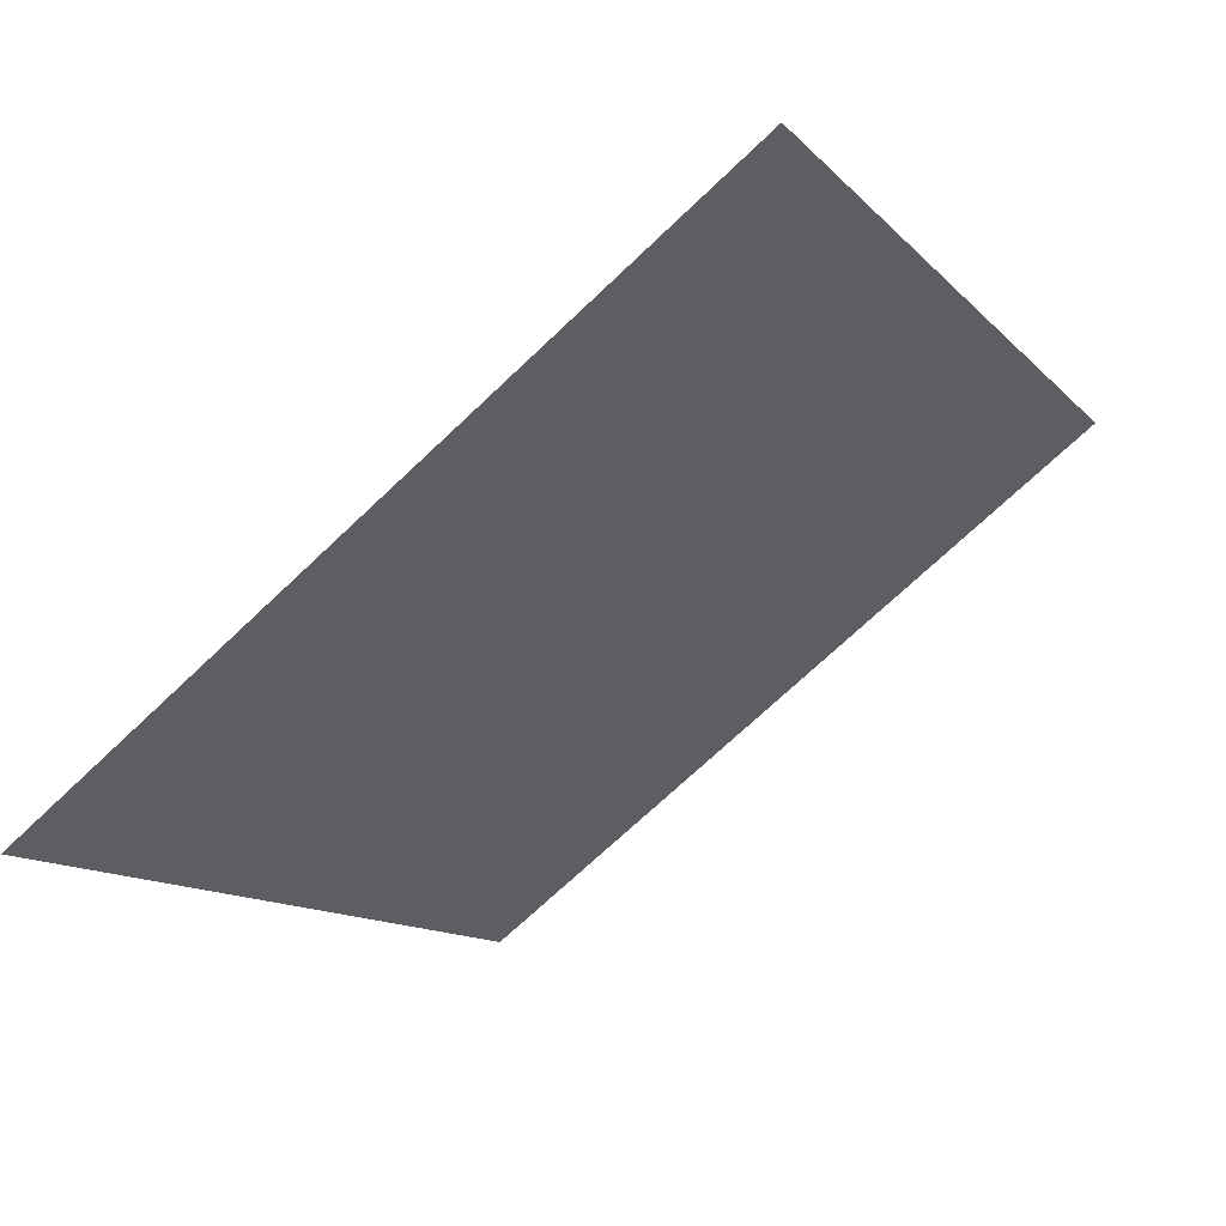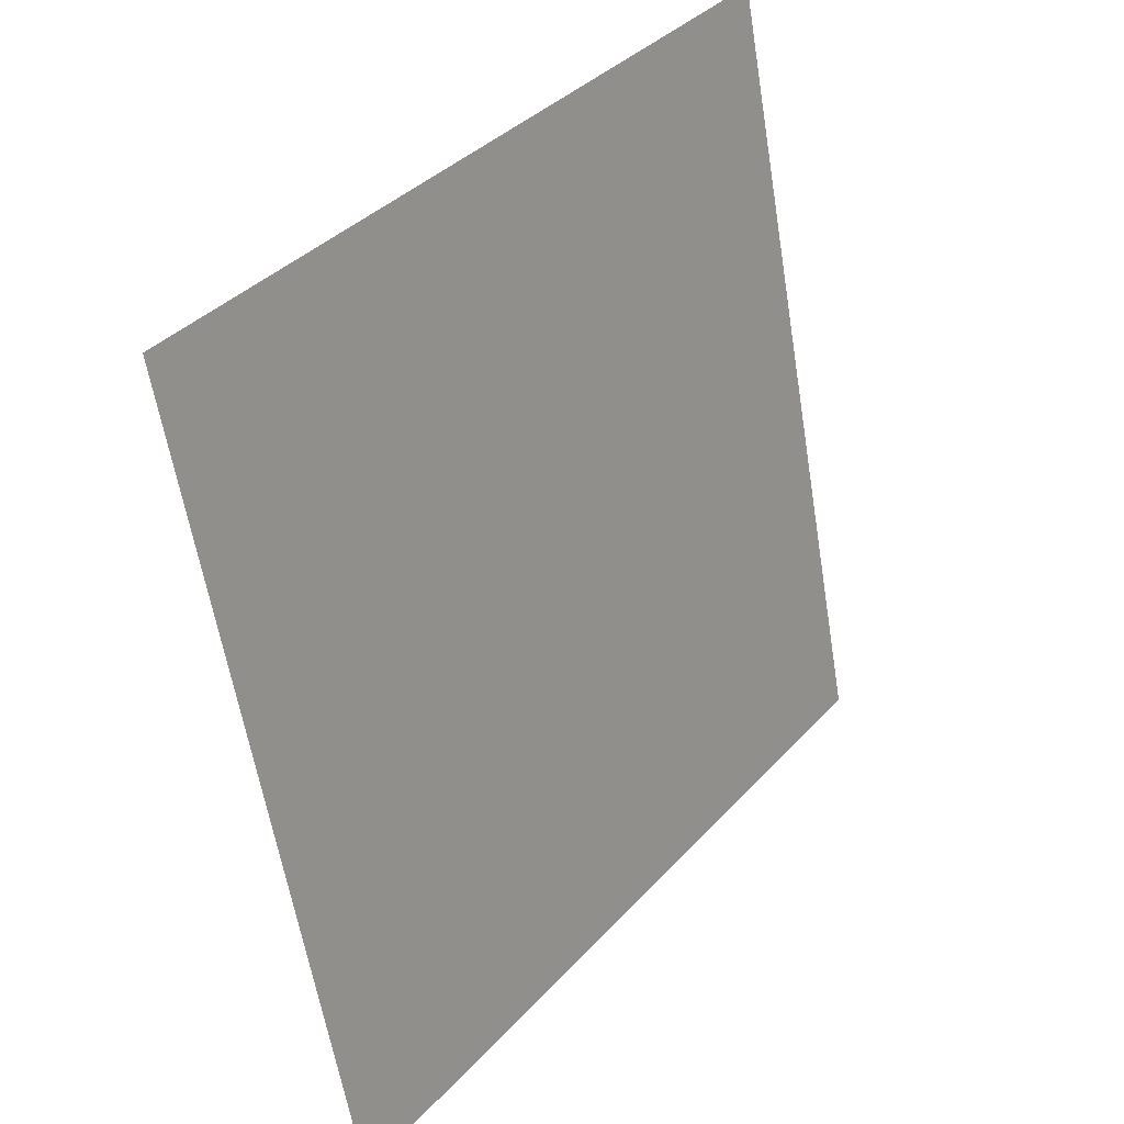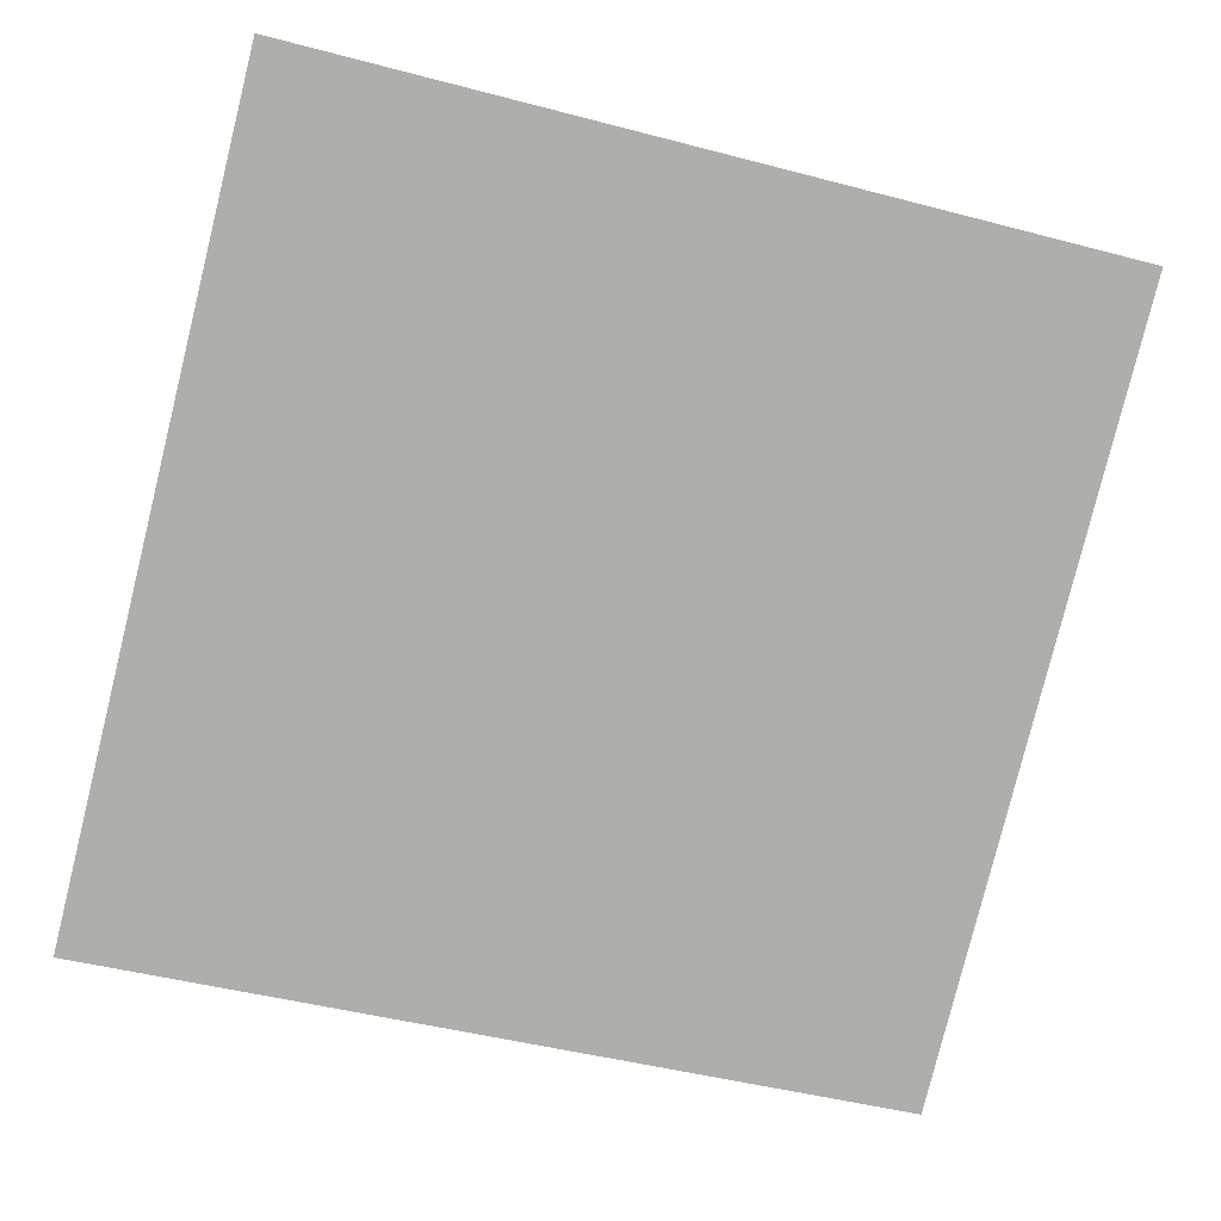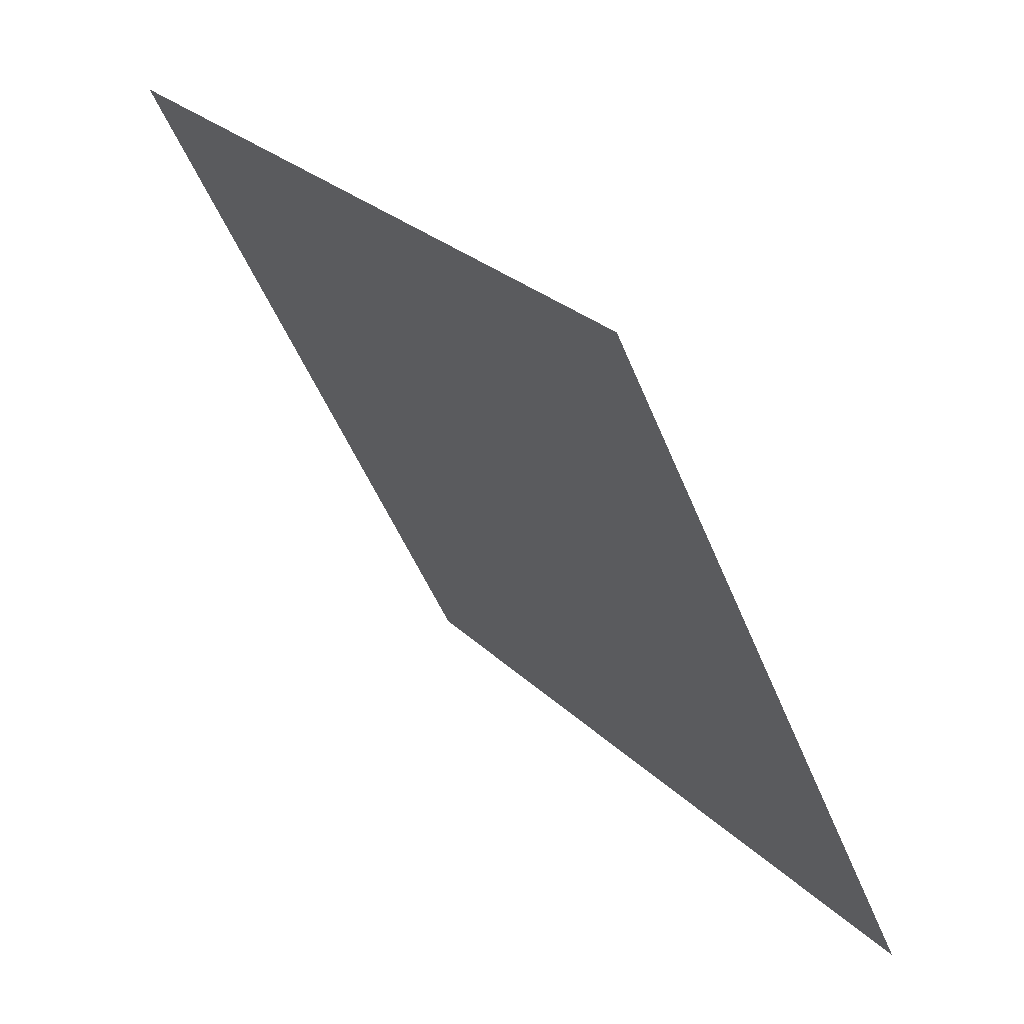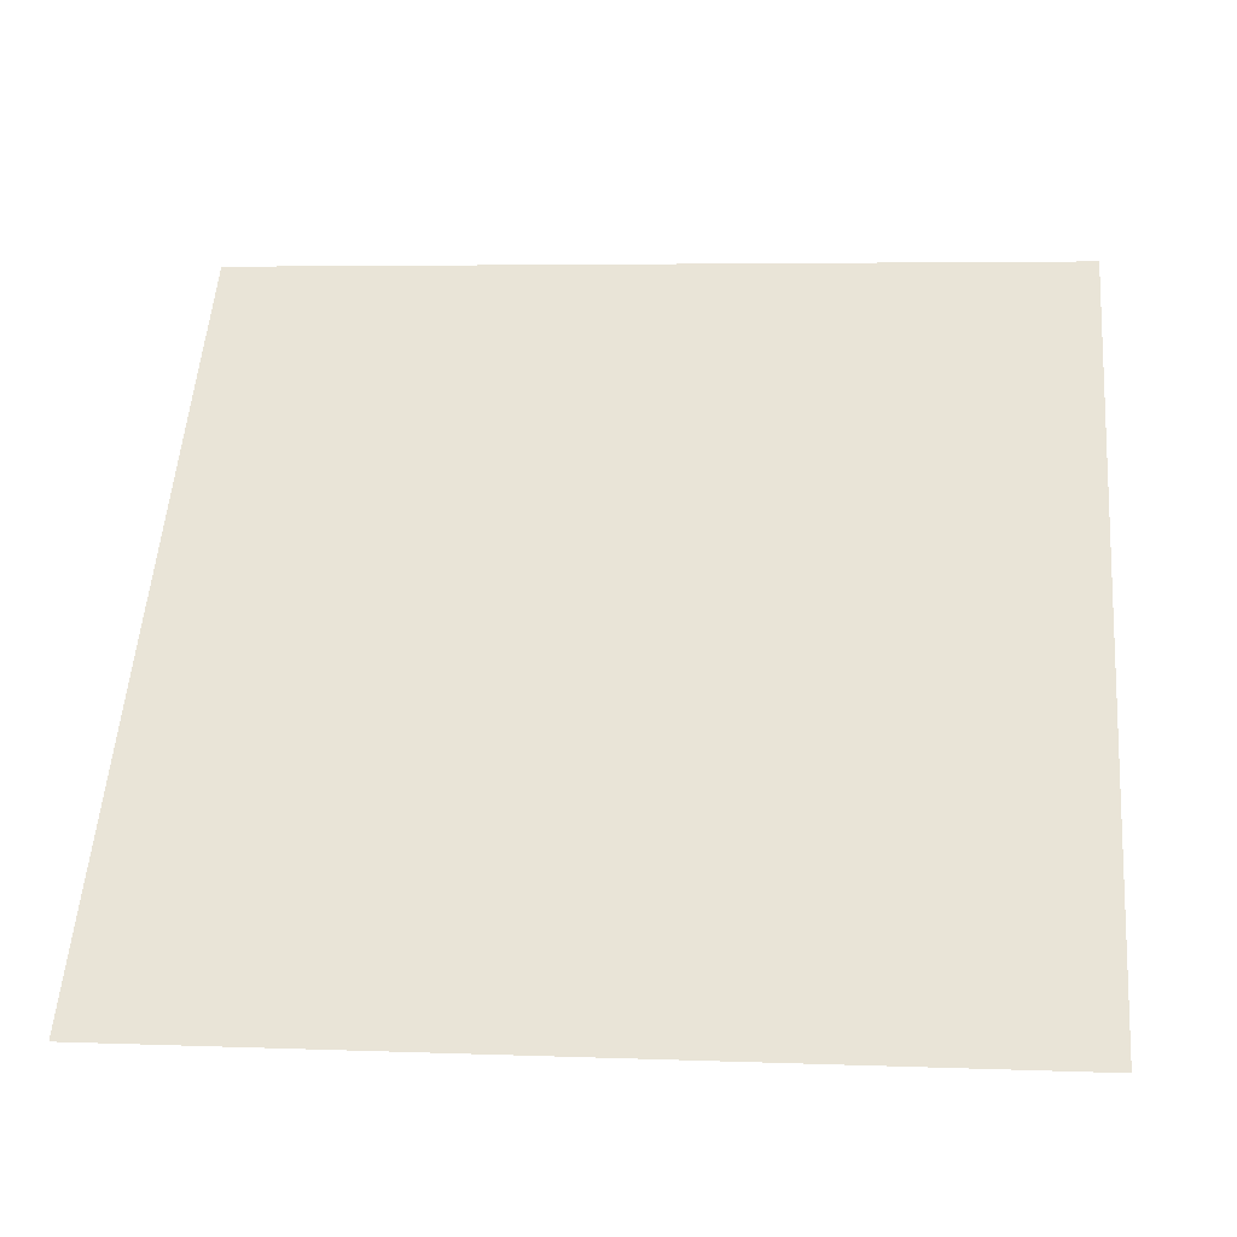
<metadata>
{"format":"obj","ext":"obj","renderer":"f3d","projection":"perspective","resolution":1024,"background":"white","views":[{"elev":-11.0,"azim":-63.7,"up":"+Y"},{"elev":-60.6,"azim":97.9,"up":"+Z"},{"elev":-41.4,"azim":-16.2,"up":"+Y"},{"elev":-48.4,"azim":-70.2,"up":"+Z"},{"elev":0.2,"azim":5.5,"up":"+Z"}]}
</metadata>
<code>
v 0.2746 0.5277 0.1682
v 0.268 0.5279 0.1682
v 0.2681 0.5318 0.1735
v 0.2747 0.5317 0.1734
f 4 3 2 1

</code>
